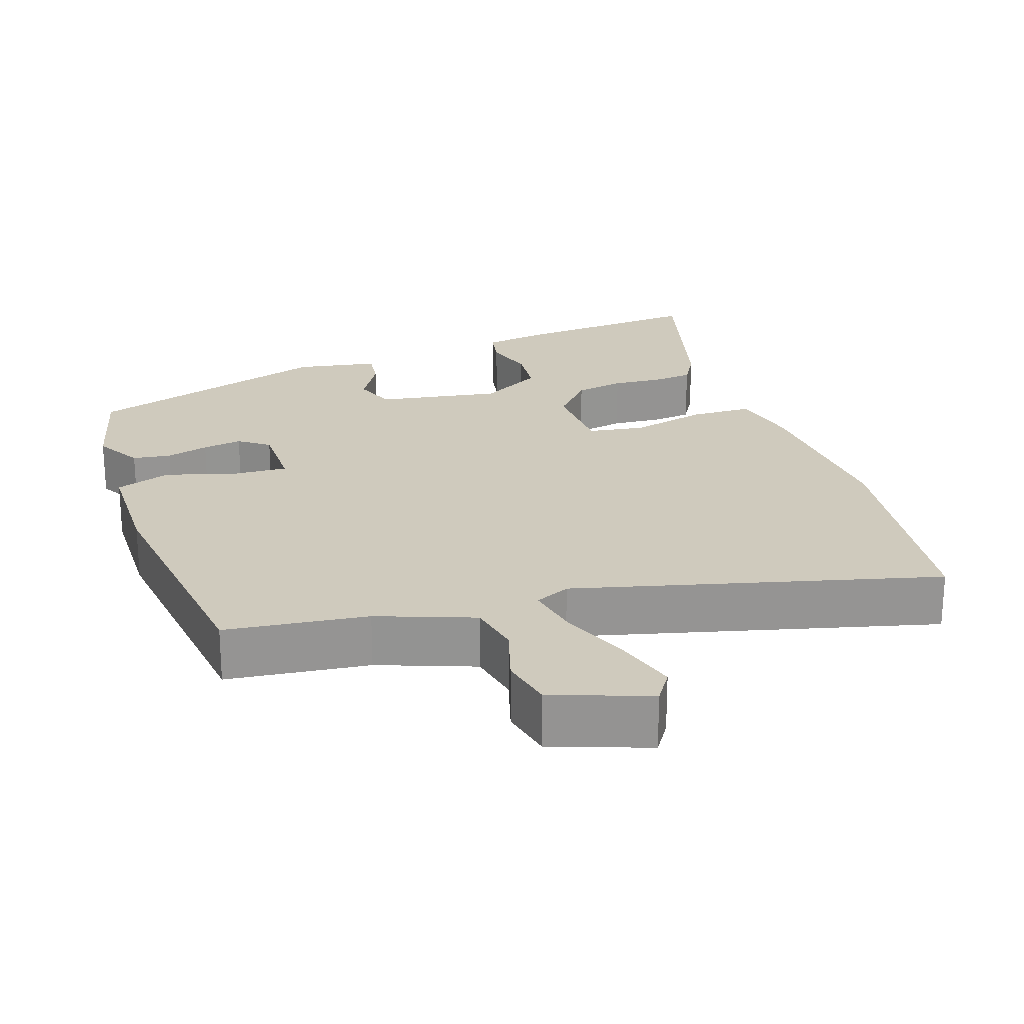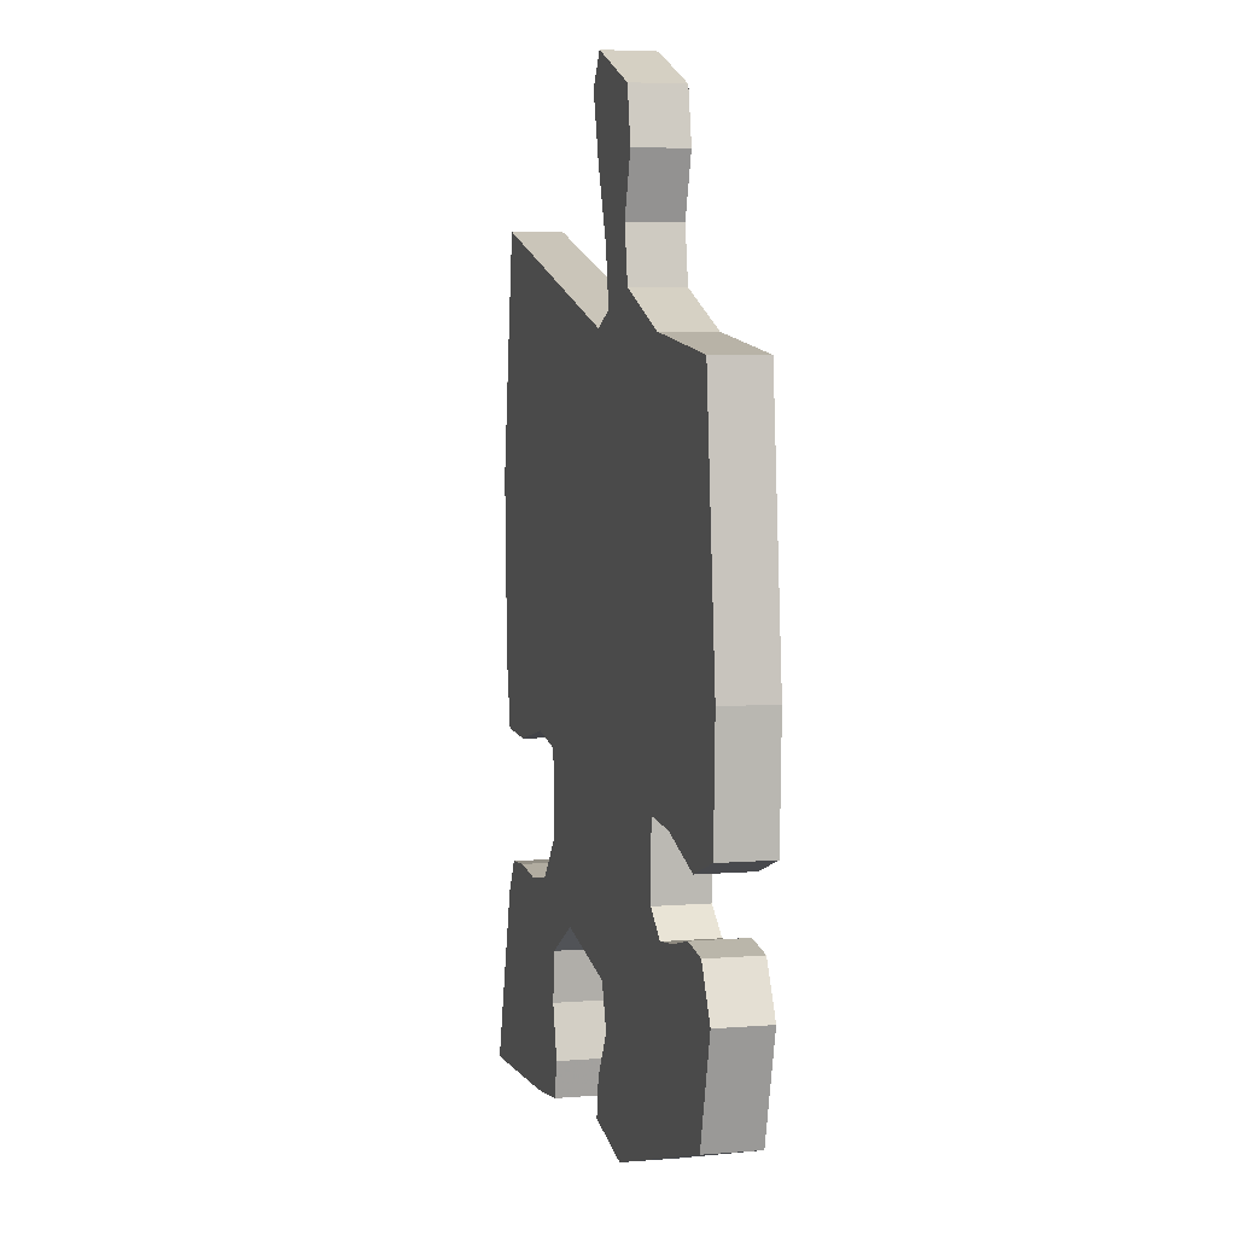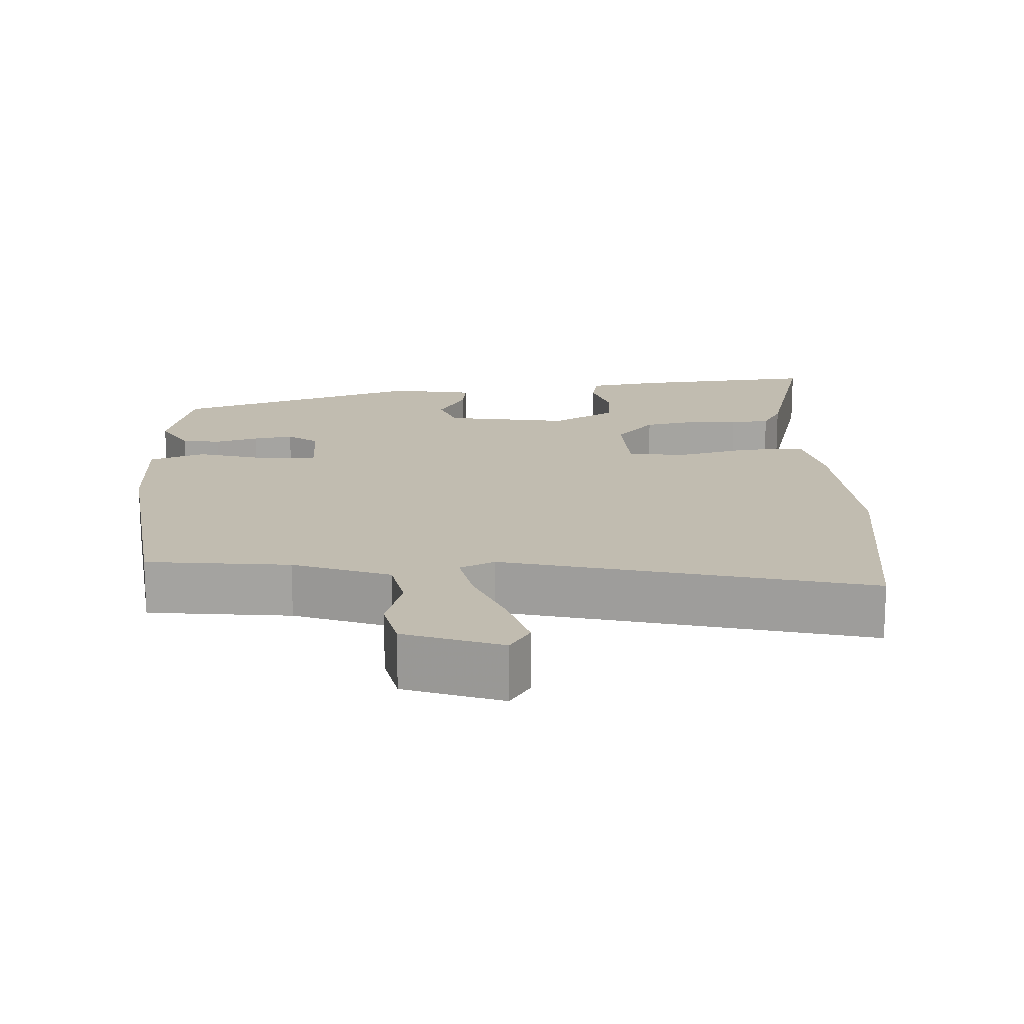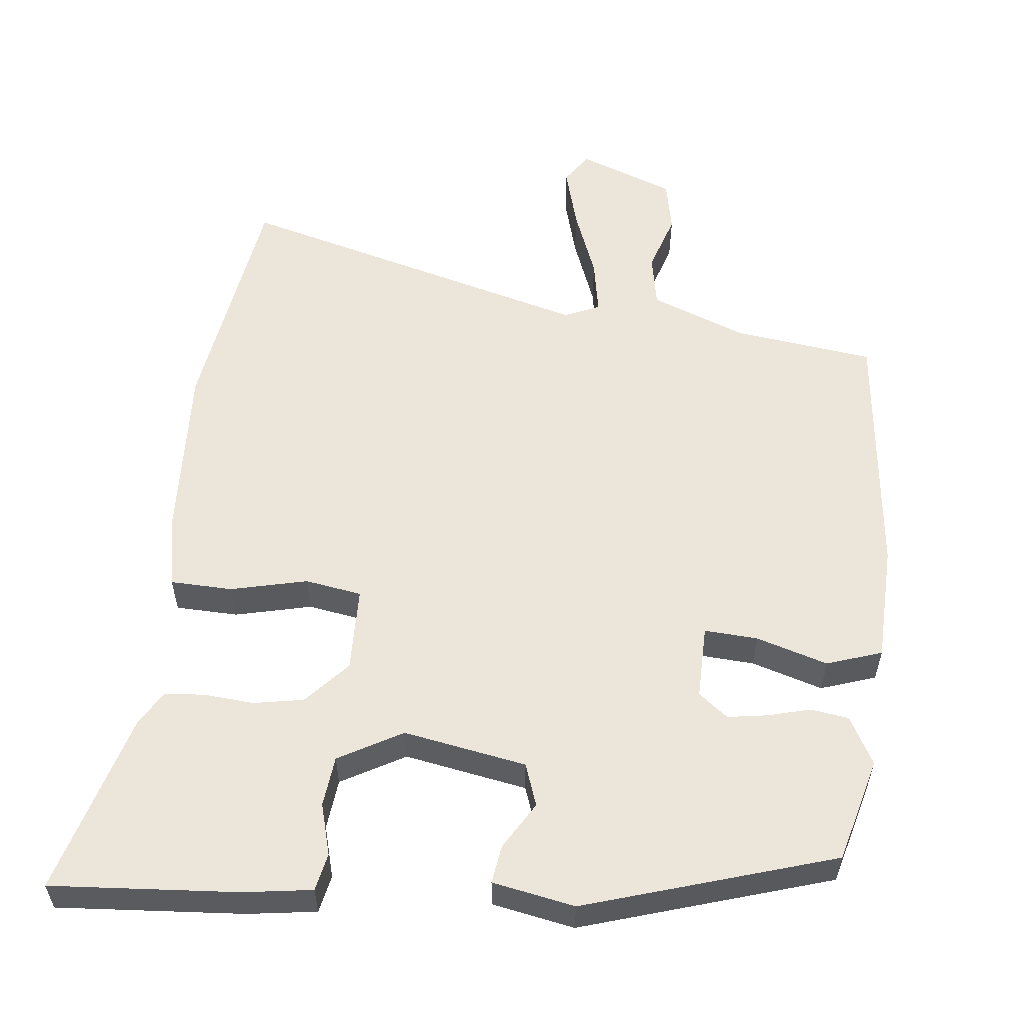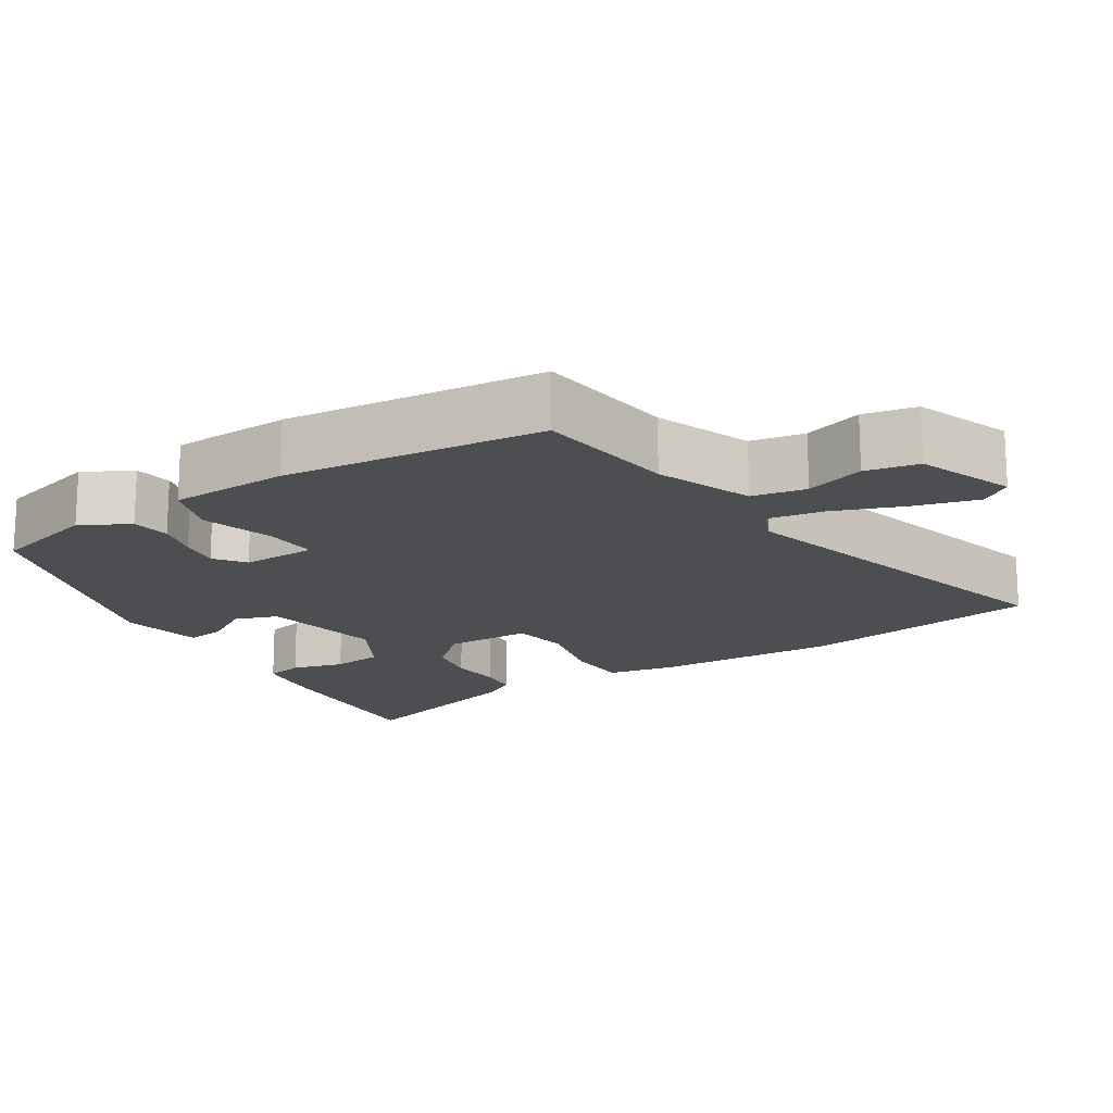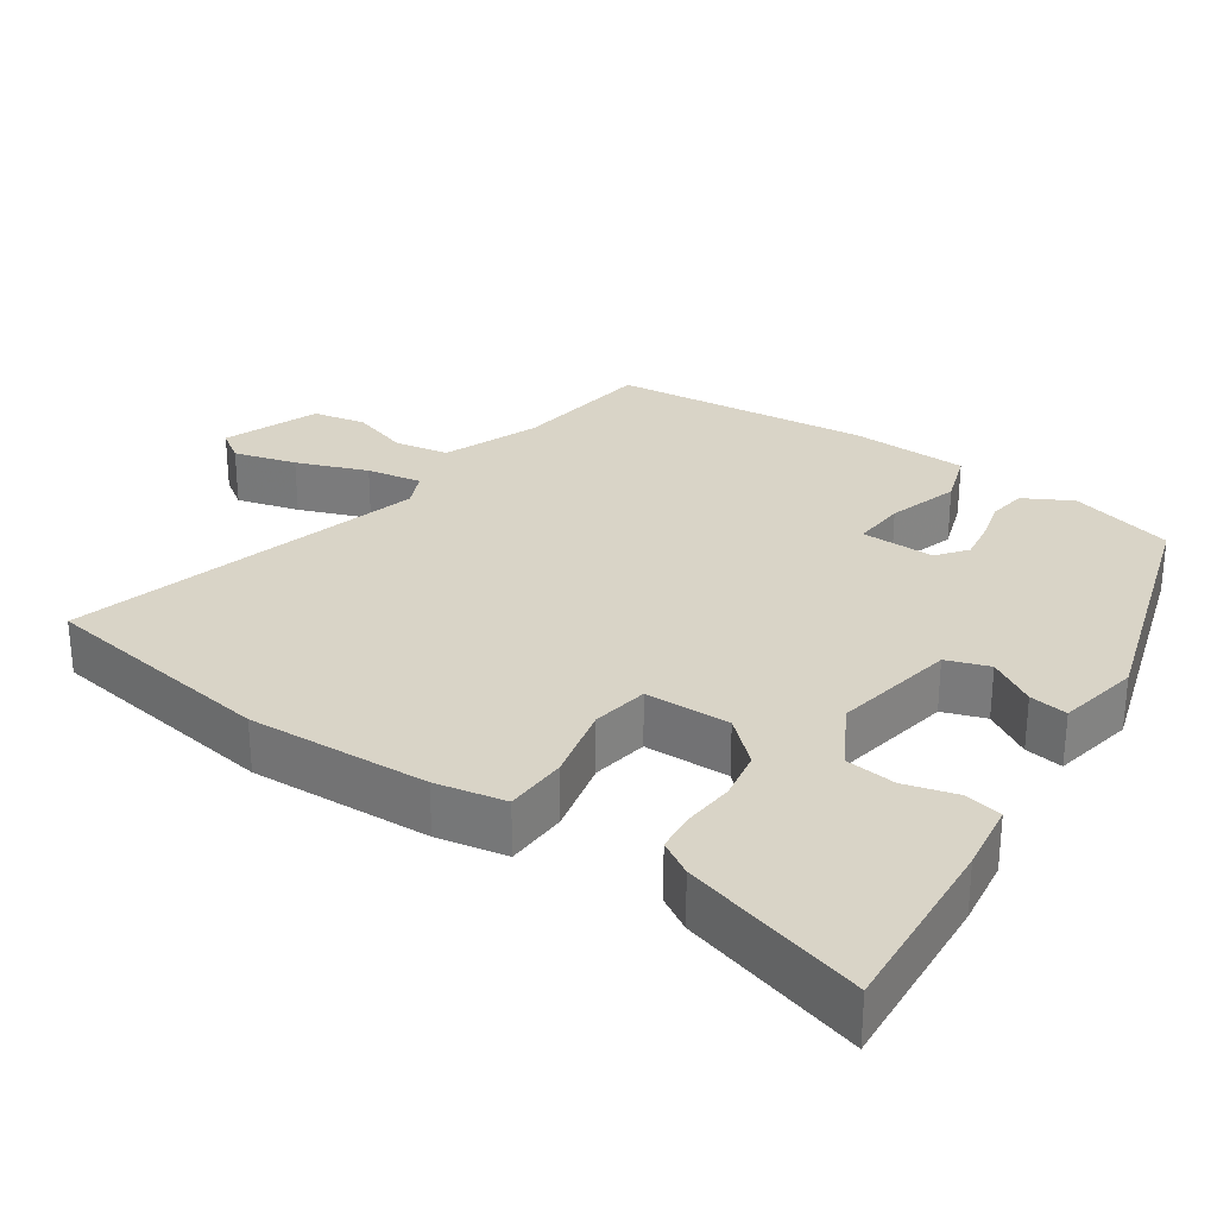
<metadata>
{"format":"obj","ext":"obj","renderer":"f3d","projection":"perspective","resolution":1024,"background":"white","views":[{"elev":23.1,"azim":-19.8,"up":"+Y"},{"elev":5.1,"azim":-104.1,"up":"+Z"},{"elev":16.6,"azim":-4.2,"up":"+Y"},{"elev":56.7,"azim":-174.1,"up":"+Y"},{"elev":-17.0,"azim":-57.9,"up":"+Y"},{"elev":28.8,"azim":124.2,"up":"+Y"}]}
</metadata>
<code>
v 0.479 0.07 0.631
v 0.53 0.07 0.306
v 0.52 0.07 0.059
v 0.502 0.07 -0.036
v 0.417 0.07 -0.039
v 0.313 0.07 -0.015
v 0.236 0.07 -0.028
v 0.234 0.07 -0.144
v 0.288 0.07 -0.203
v 0.356 0.07 -0.215
v 0.425 0.07 -0.209
v 0.479 0.07 -0.214
v 0.507 0.07 -0.26
v 0.58 0.07 -0.508
v 0.326 0.07 -0.491
v 0.232 0.07 -0.478
v 0.221 0.07 -0.427
v 0.24 0.07 -0.356
v 0.232 0.07 -0.287
v 0.145 0.07 -0.239
v -0.022 0.07 -0.27
v -0.042 0.07 -0.328
v -0.003 0.07 -0.392
v 0.005 0.07 -0.444
v -0.107 0.07 -0.466
v -0.447 0.07 -0.362
v -0.486 0.07 -0.22
v -0.451 0.07 -0.155
v -0.399 0.07 -0.147
v -0.341 0.07 -0.162
v -0.287 0.07 -0.17
v -0.247 0.07 -0.139
v -0.249 0.07 -0.038
v -0.322 0.07 -0.043
v -0.419 0.07 -0.073
v -0.494 0.07 -0.048
v -0.5 0.07 0.112
v -0.464 0.07 0.463
v -0.272 0.07 0.489
v -0.143 0.07 0.54
v -0.13 0.07 0.613
v -0.156 0.07 0.693
v -0.142 0.07 0.765
v -0.012 0.07 0.815
v 0.017 0.07 0.773
v -0.006 0.07 0.688
v -0.042 0.07 0.592
v -0.055 0.07 0.517
v -0.007 0.07 0.496
v 0.479 0 0.631
v 0.53 0 0.306
v 0.52 0 0.059
v 0.502 0 -0.036
v 0.417 0 -0.039
v 0.313 0 -0.015
v 0.236 0 -0.028
v 0.234 0 -0.144
v 0.288 0 -0.203
v 0.356 0 -0.215
v 0.425 0 -0.209
v 0.479 0 -0.214
v 0.507 0 -0.26
v 0.58 0 -0.508
v 0.326 0 -0.491
v 0.232 0 -0.478
v 0.221 0 -0.427
v 0.24 0 -0.356
v 0.232 0 -0.287
v 0.145 0 -0.239
v -0.022 0 -0.27
v -0.042 0 -0.328
v -0.003 0 -0.392
v 0.005 0 -0.444
v -0.107 0 -0.466
v -0.447 0 -0.362
v -0.486 0 -0.22
v -0.451 0 -0.155
v -0.399 0 -0.147
v -0.341 0 -0.162
v -0.287 0 -0.17
v -0.247 0 -0.139
v -0.249 0 -0.038
v -0.322 0 -0.043
v -0.419 0 -0.073
v -0.494 0 -0.048
v -0.5 0 0.112
v -0.464 0 0.463
v -0.272 0 0.489
v -0.143 0 0.54
v -0.13 0 0.613
v -0.156 0 0.693
v -0.142 0 0.765
v -0.012 0 0.815
v 0.017 0 0.773
v -0.006 0 0.688
v -0.042 0 0.592
v -0.055 0 0.517
v -0.007 0 0.496
f 45 46 47
f 44 45 47
f 43 44 47
f 42 43 47
f 41 42 47
f 40 41 47 48
f 39 40 48 49
f 38 39 49
f 37 38 49
f 36 37 49
f 35 36 49
f 34 35 49
f 28 29 30
f 27 28 30
f 26 27 30
f 25 26 30
f 24 25 30
f 23 24 30
f 22 23 30
f 21 22 30 31
f 20 21 31 32
f 16 17 18
f 15 16 18
f 14 15 18
f 13 14 18
f 12 13 18
f 11 12 18
f 10 11 18
f 9 10 18 19
f 8 9 19 20
f 4 5 6
f 3 4 6
f 2 3 6
f 1 2 6
f 49 1 6
f 49 6 7
f 33 34 49
f 32 33 49
f 20 32 49
f 8 20 49
f 7 8 49
f 96 95 94
f 96 94 93
f 96 93 92
f 96 92 91
f 96 91 90
f 97 96 90 89
f 98 97 89 88
f 98 88 87
f 98 87 86
f 98 86 85
f 98 85 84
f 98 84 83
f 79 78 77
f 79 77 76
f 79 76 75
f 79 75 74
f 79 74 73
f 79 73 72
f 79 72 71
f 80 79 71 70
f 81 80 70 69
f 67 66 65
f 67 65 64
f 67 64 63
f 67 63 62
f 67 62 61
f 67 61 60
f 67 60 59
f 68 67 59 58
f 69 68 58 57
f 55 54 53
f 55 53 52
f 55 52 51
f 55 51 50
f 55 50 98
f 56 55 98
f 98 83 82
f 98 82 81
f 98 81 69
f 98 69 57
f 98 57 56
f 1 50 51 2
f 2 51 52 3
f 3 52 53 4
f 4 53 54 5
f 5 54 55 6
f 6 55 56 7
f 7 56 57 8
f 8 57 58 9
f 9 58 59 10
f 10 59 60 11
f 11 60 61 12
f 12 61 62 13
f 13 62 63 14
f 14 63 64 15
f 15 64 65 16
f 16 65 66 17
f 17 66 67 18
f 18 67 68 19
f 19 68 69 20
f 20 69 70 21
f 21 70 71 22
f 22 71 72 23
f 23 72 73 24
f 24 73 74 25
f 25 74 75 26
f 26 75 76 27
f 27 76 77 28
f 28 77 78 29
f 29 78 79 30
f 30 79 80 31
f 31 80 81 32
f 32 81 82 33
f 33 82 83 34
f 34 83 84 35
f 35 84 85 36
f 36 85 86 37
f 37 86 87 38
f 38 87 88 39
f 39 88 89 40
f 40 89 90 41
f 41 90 91 42
f 42 91 92 43
f 43 92 93 44
f 44 93 94 45
f 45 94 95 46
f 46 95 96 47
f 47 96 97 48
f 48 97 98 49
f 49 98 50 1

</code>
